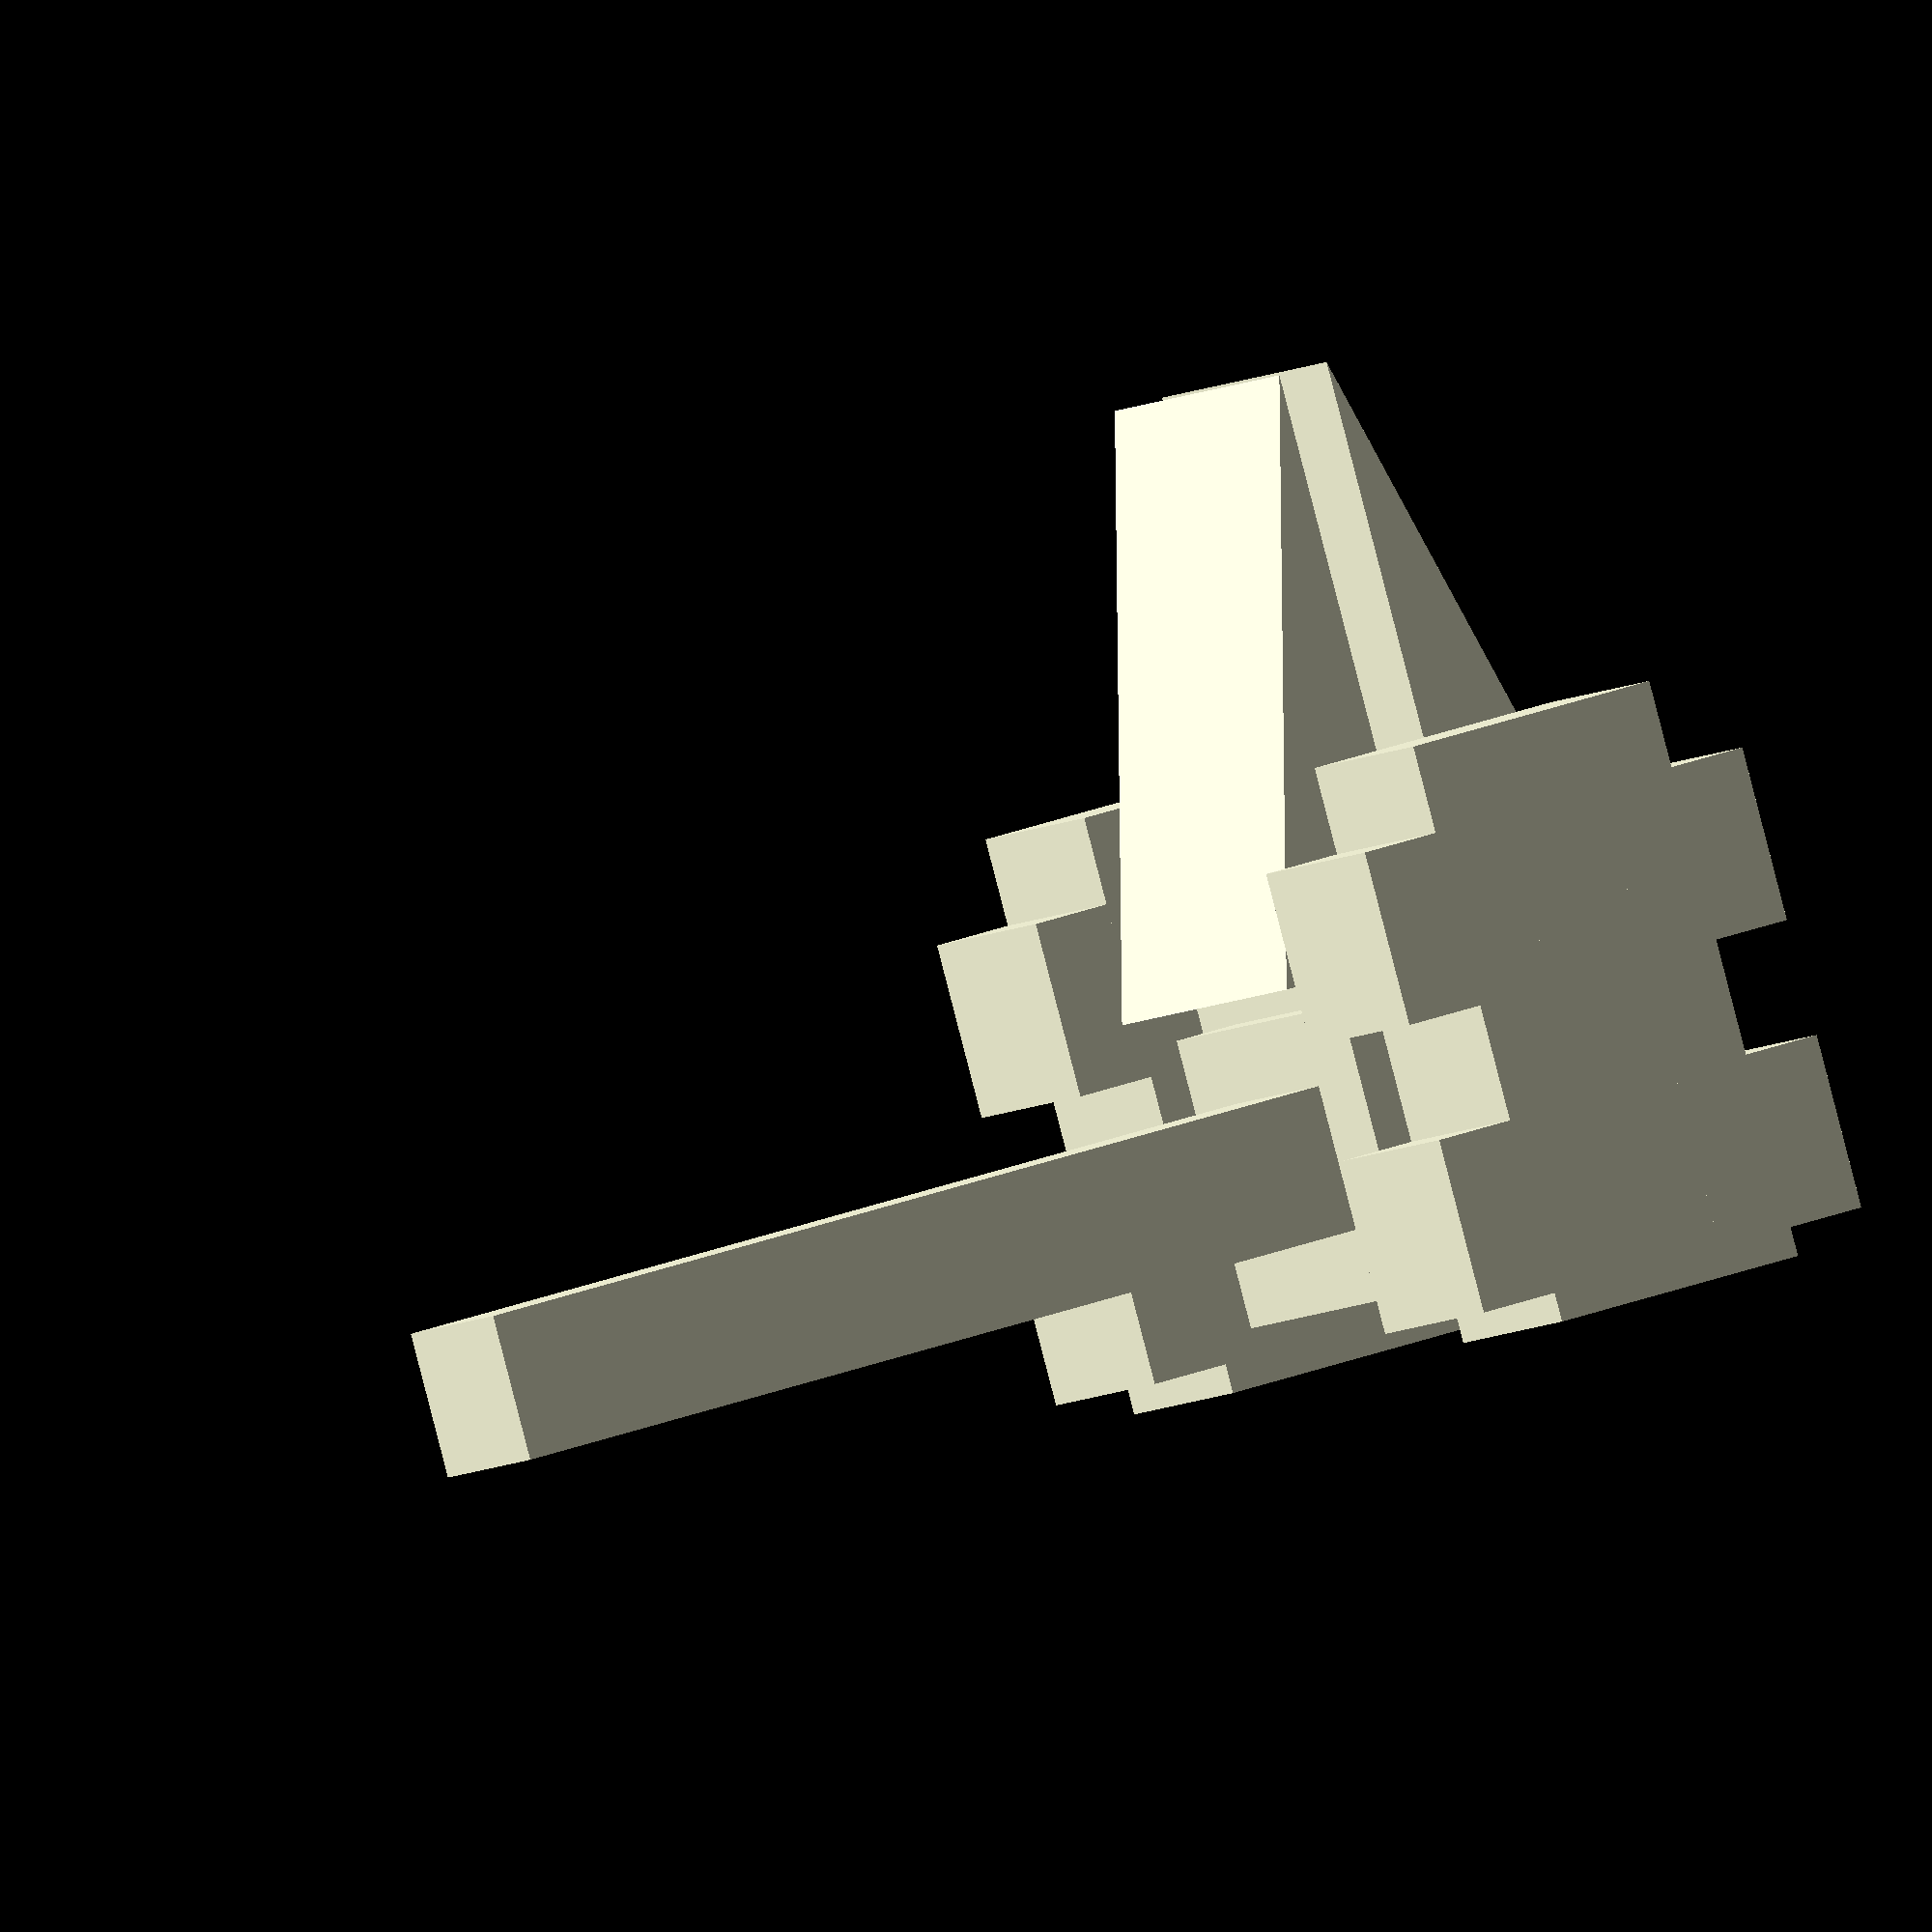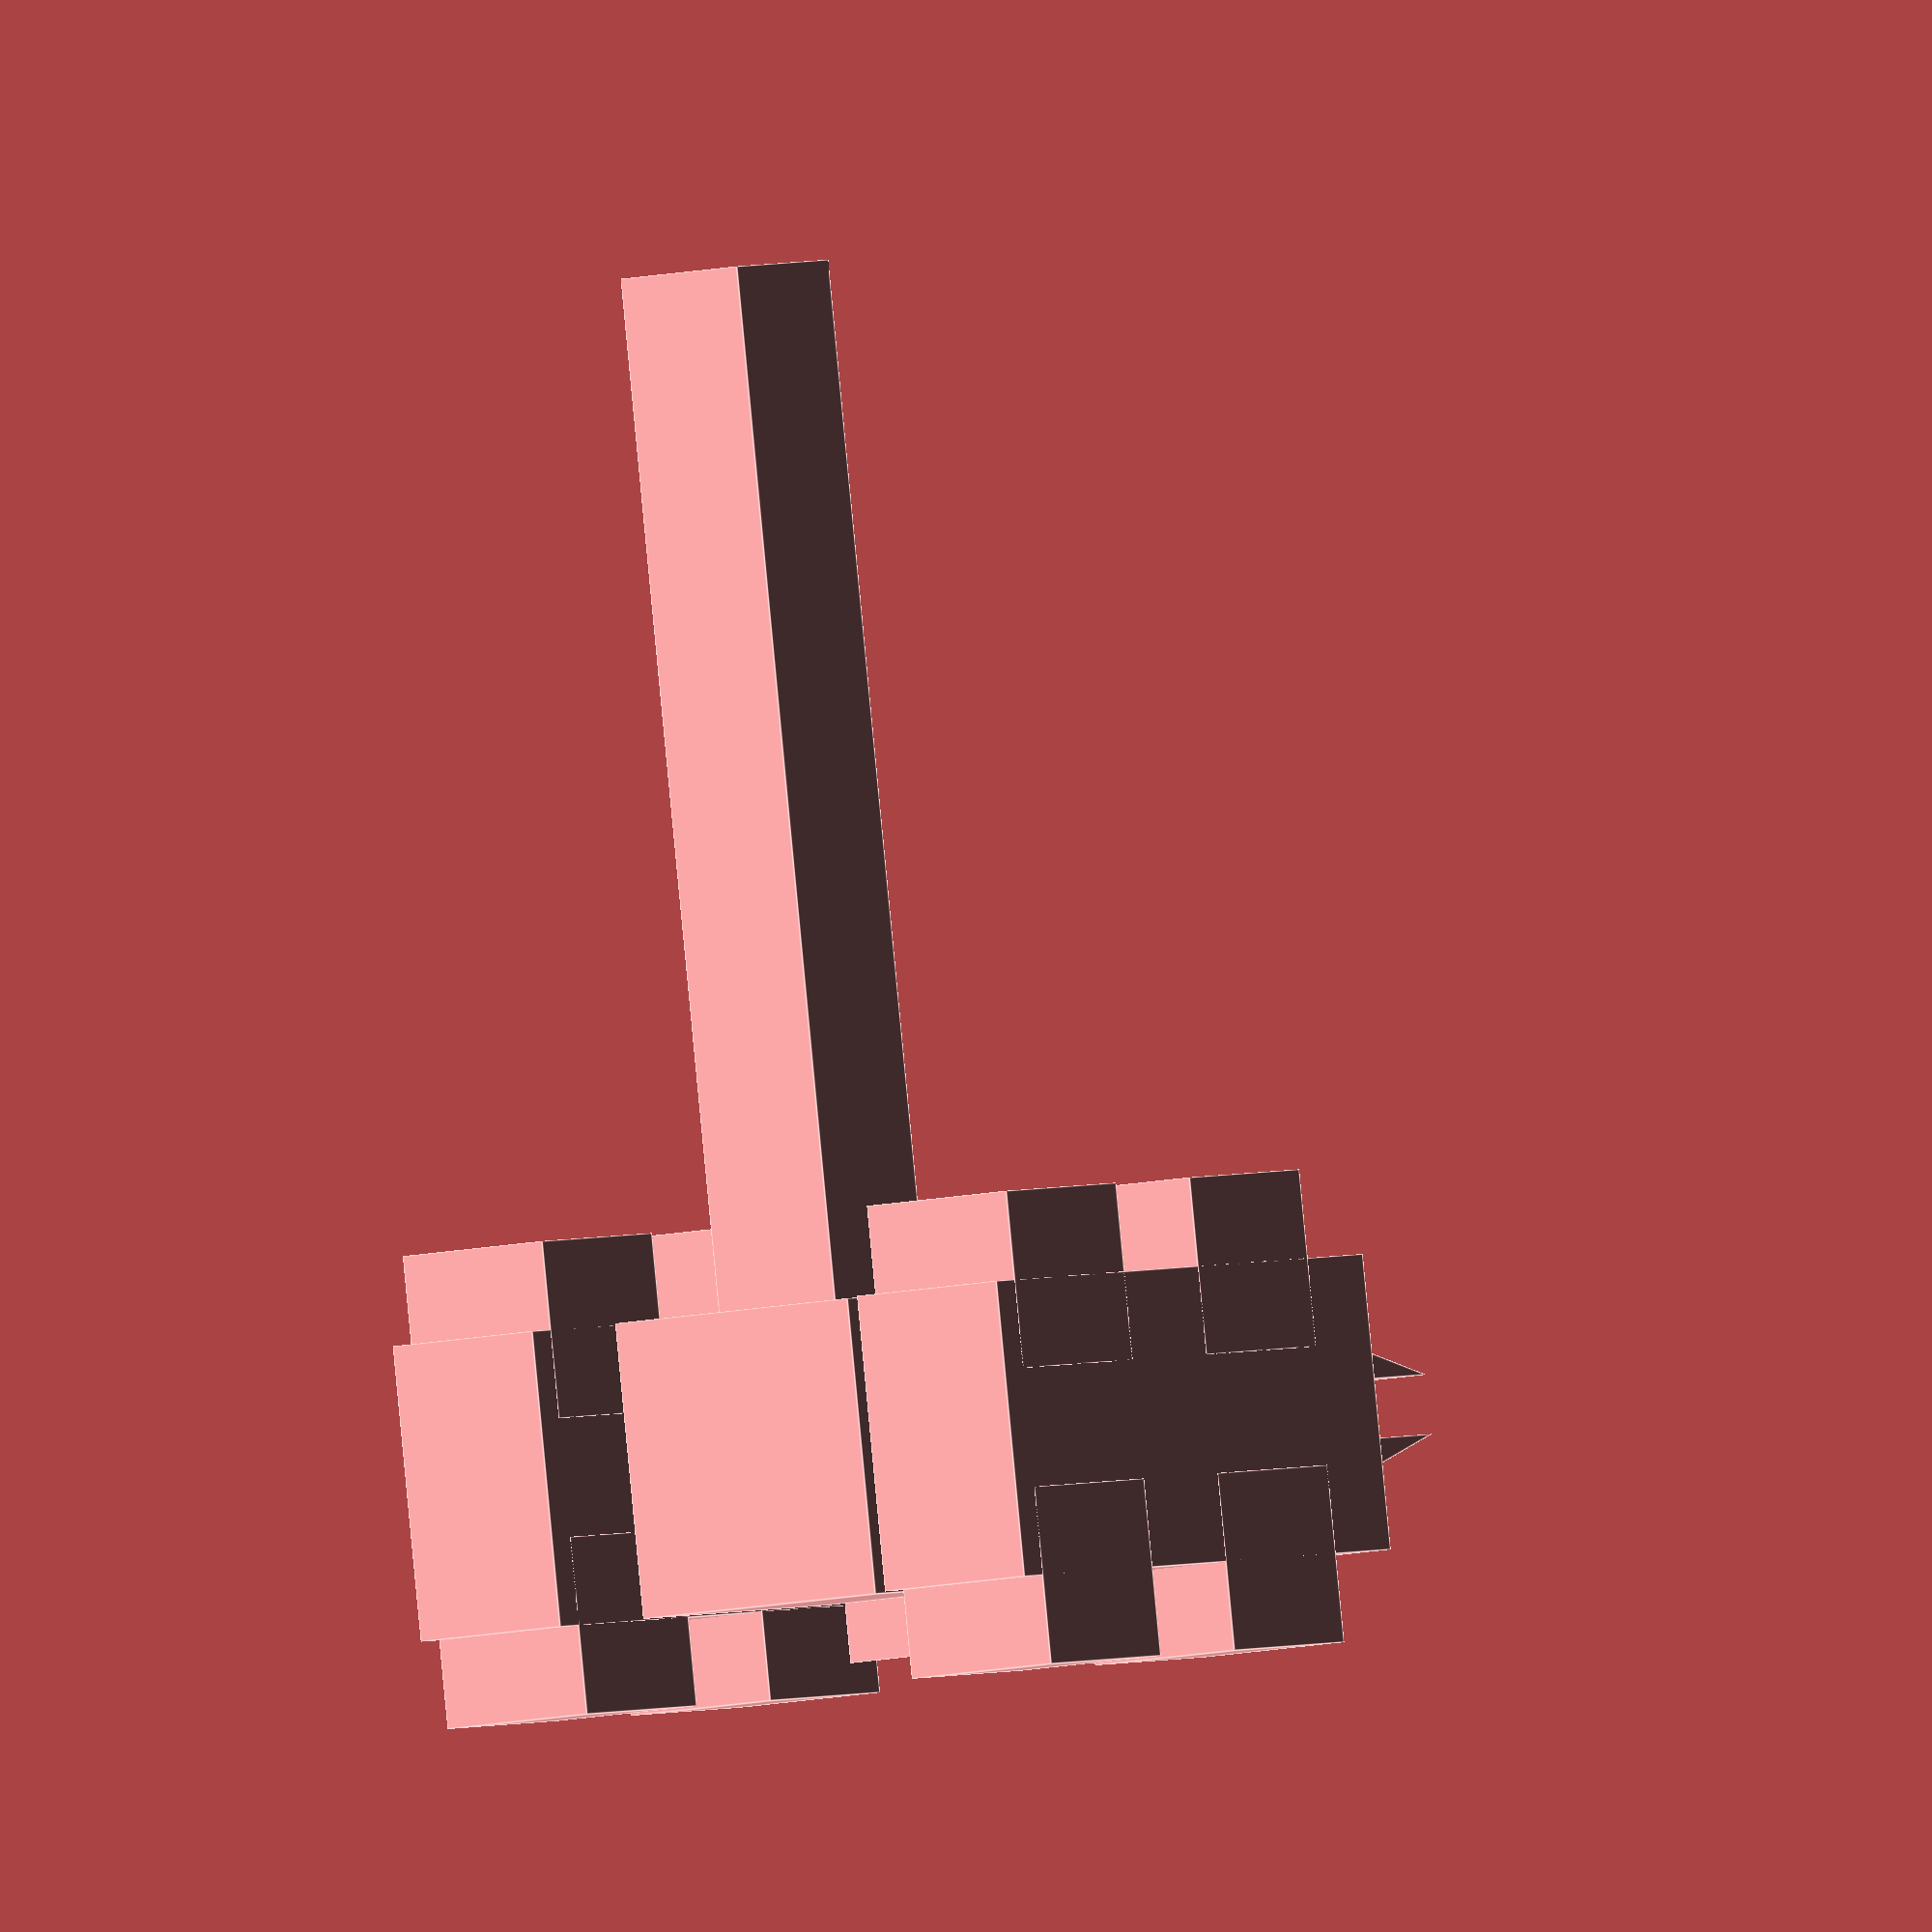
<openscad>

baseRanger=20;
alturaRanger=6;
anchoRanger=10;
resolucion=12;
dif=2;

module detalle(){
    translate([anchoRanger-dif,2*baseRanger,anchoRanger-dif])
rotate([0,45,0])
cube([10,2*baseRanger,10],center=true);

mirror([1,0,0]){
translate([anchoRanger-dif,2*baseRanger,anchoRanger-dif])
rotate([0,45,0])
cube([10,2*baseRanger,10],center=true);
}
}

module modulos(){
for(i=[0:11]){
rotate(i*30)
difference(){


translate([0,2*baseRanger,0])
cube([10,baseRanger,10],center=true);

detalle();

}//fin diferencia
}//fin for
}//fin module arco

module arco(){
     
 //arco
difference(){
   cylinder(r=40,h=3,center=true,$fn=resolucion);
   cylinder(r=35,h=6,center=true,$fn=resolucion);
}
//fin arco
}//fin module arco

//arco();
//modulos();
module aquitar(){
cube([10,10,10],center=true);
modulos();
}
//comienza

//cubo de centro
cube([10,10,10],center=true);



//barra conectora
translate([0,baseRanger,0])
cube([5,2*baseRanger,5],center=true);
    //aquitar();


//ranger1
rotate([0,90,0])
translate([-26,1,-anchoRanger/2])
linear_extrude(height=anchoRanger)
polygon(points=[[0,0],[baseRanger,0],[baseRanger,alturaRanger]]);

//ranger2
mirror([0,1,0]){
rotate([0,90,0])
translate([-26,1,-anchoRanger/2])
linear_extrude(height=anchoRanger)
polygon(points=[[0,0],[baseRanger,0],[baseRanger,alturaRanger]]);
}

//bases
translate([0,0,3])
rotate([0,0,90])
cube([anchoRanger/2,3*alturaRanger,baseRanger/2],center=true);

//fin bases

//desembarco1
translate([10,0,3])
cube([alturaRanger,anchoRanger,baseRanger],center=true);

//motores
translate([10,5,7])
cube([alturaRanger,alturaRanger,alturaRanger],center=true);
mirror([0,0,1]){

translate([10,5,3])
cube([alturaRanger,alturaRanger,alturaRanger],center=true);
}

mirror([0,1,0]){
   translate([10,5,7])
cube([alturaRanger,alturaRanger,alturaRanger],center=true);
mirror([0,0,1]){

translate([10,5,3])
cube([alturaRanger,alturaRanger,alturaRanger],center=true);
}

}

//fin desembarco1

mirror([1,0,0]){
 //desembarco1
translate([10,0,3])
cube([alturaRanger,anchoRanger,baseRanger],center=true);  
     
   
   //motores
translate([10,5,7])
cube([alturaRanger,alturaRanger,alturaRanger],center=true);
mirror([0,0,1]){

translate([10,5,3])
cube([alturaRanger,alturaRanger,alturaRanger],center=true);
}

mirror([0,1,0]){
   translate([10,5,7])
cube([alturaRanger,alturaRanger,alturaRanger],center=true);
mirror([0,0,1]){

translate([10,5,3])
cube([alturaRanger,alturaRanger,alturaRanger],center=true);
}

} 
}

//acaba
</openscad>
<views>
elev=88.4 azim=235.1 roll=14.5 proj=o view=solid
elev=176.7 azim=186.9 roll=321.9 proj=o view=edges
</views>
